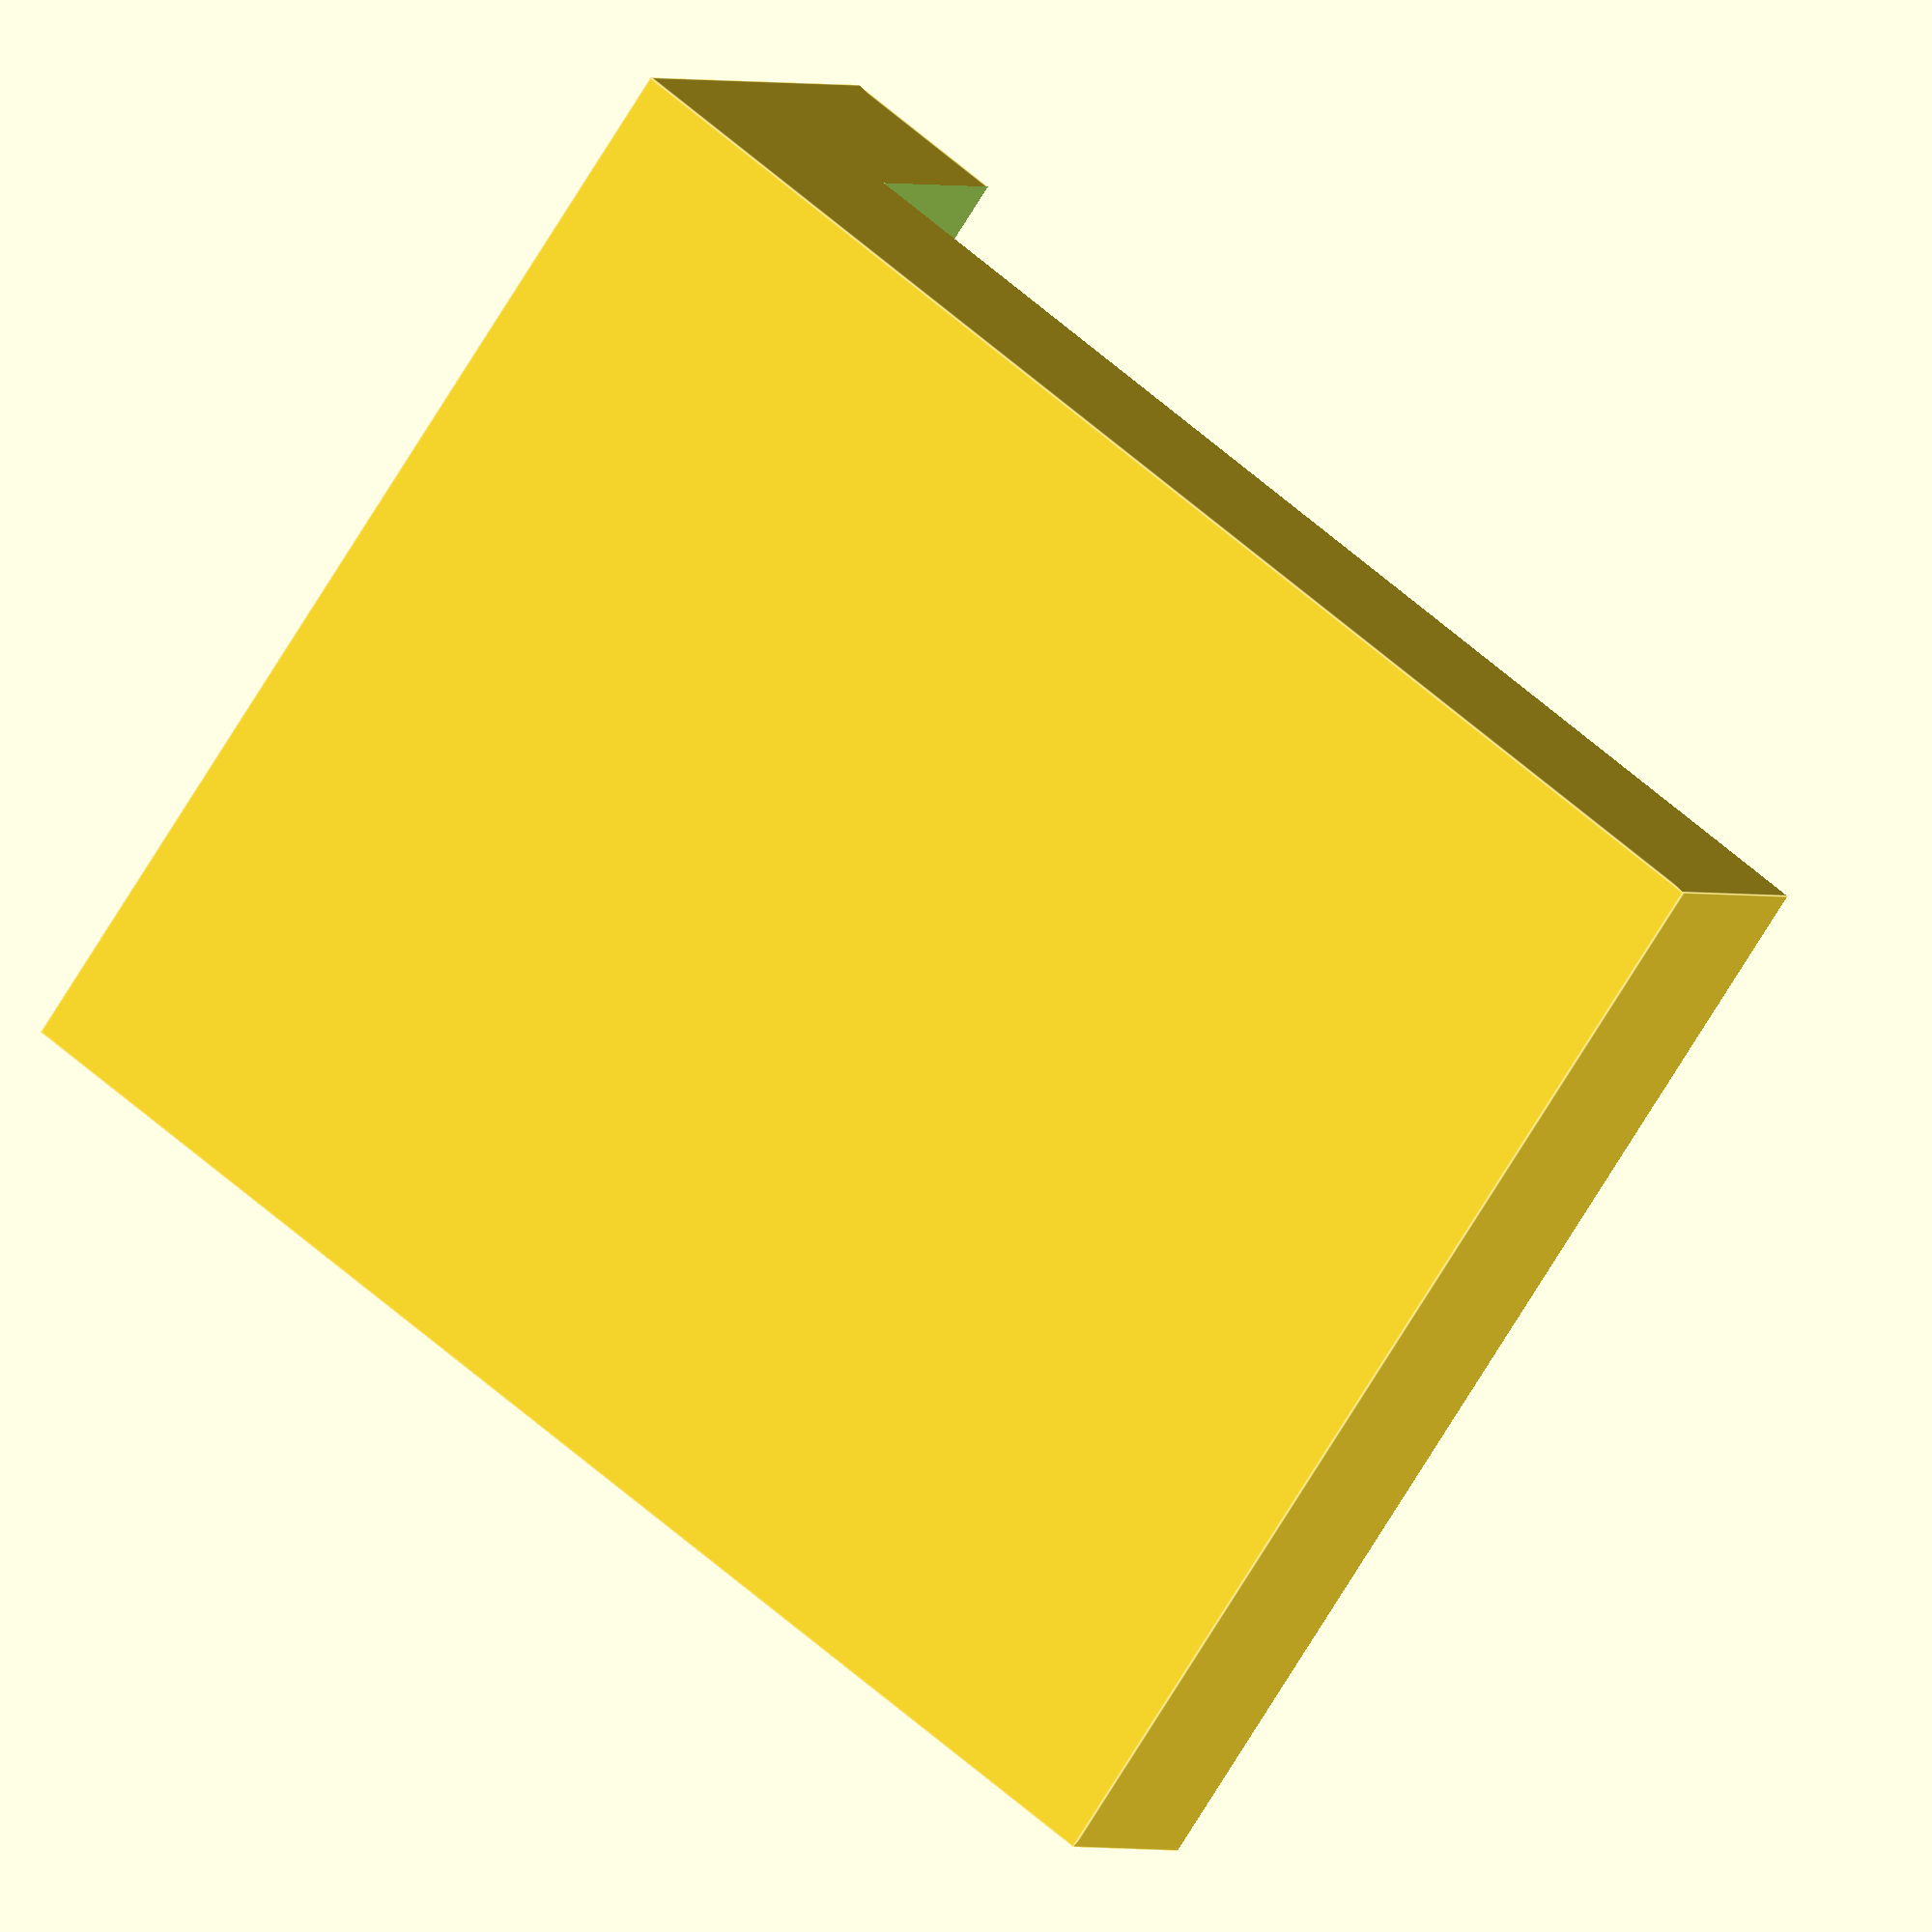
<openscad>
difference () {
  union () {
    translate ([-39.70953167499939, 31.661440427991682, 2]) {
      cube ([9.9, 12, 4], center=true);
    }
  }
  union () {
    translate ([-39.70953167499939, 37.66144042799168, 5]) {
      rotate (a=90.0, v=[1, 0, 0]) {
        cylinder ($fn=30, h=20, r=2.7, center=true);
      }
    }
    translate ([-39.70953167499939, 30.661440427991682, 5]) {
      cube ([10, 11, 6], center=true);
    }
  }
}

</openscad>
<views>
elev=1.0 azim=54.4 roll=206.2 proj=o view=edges
</views>
